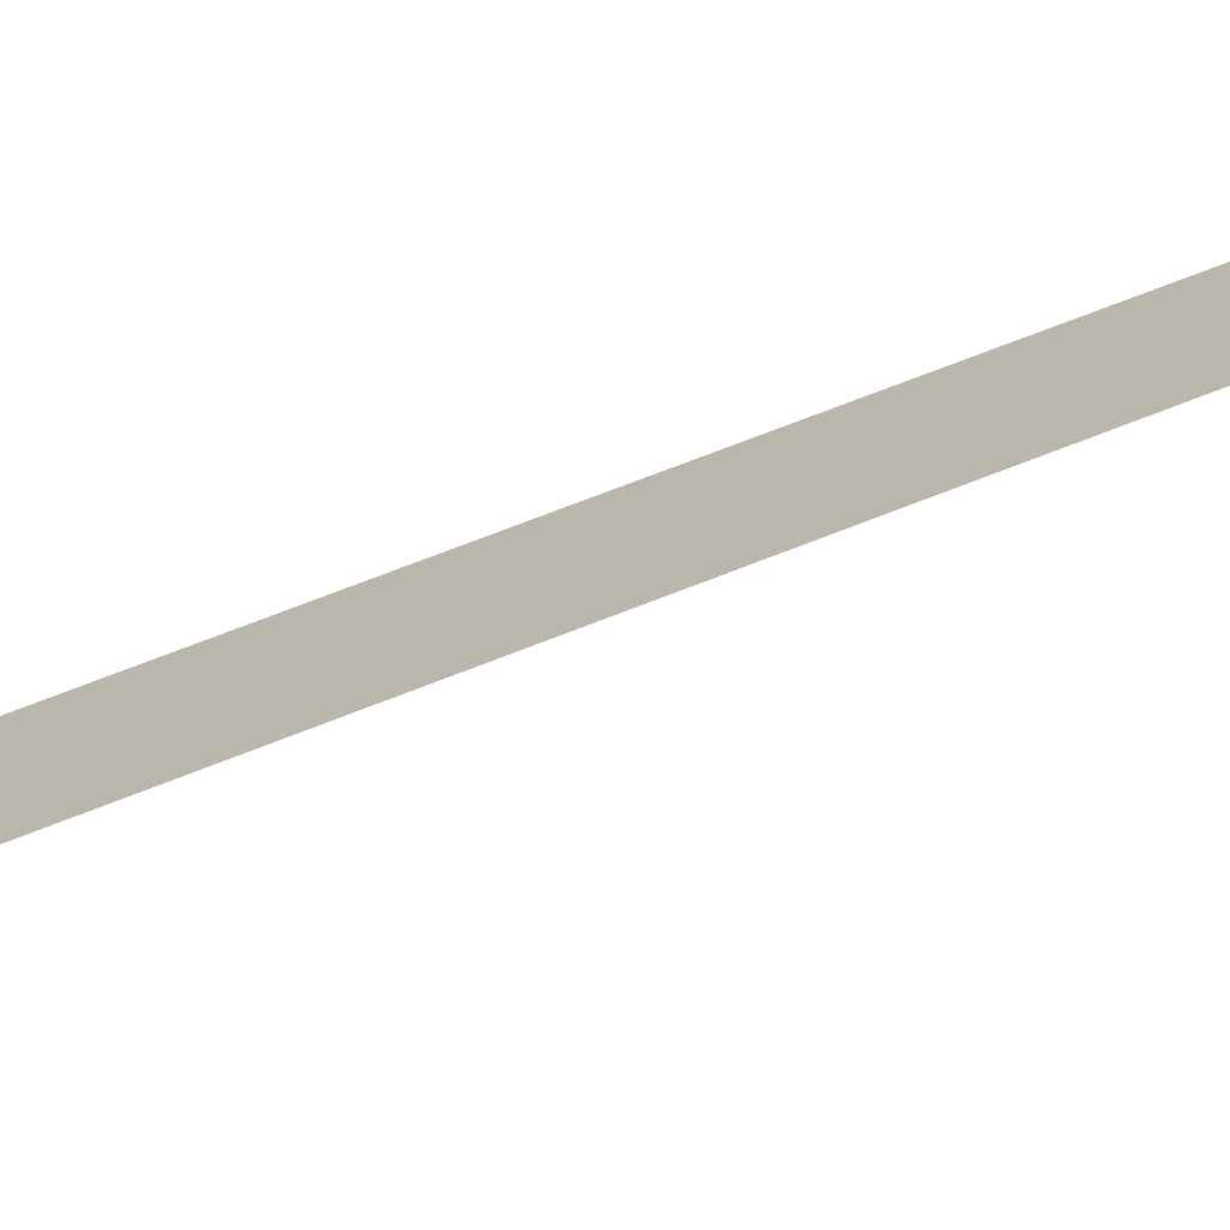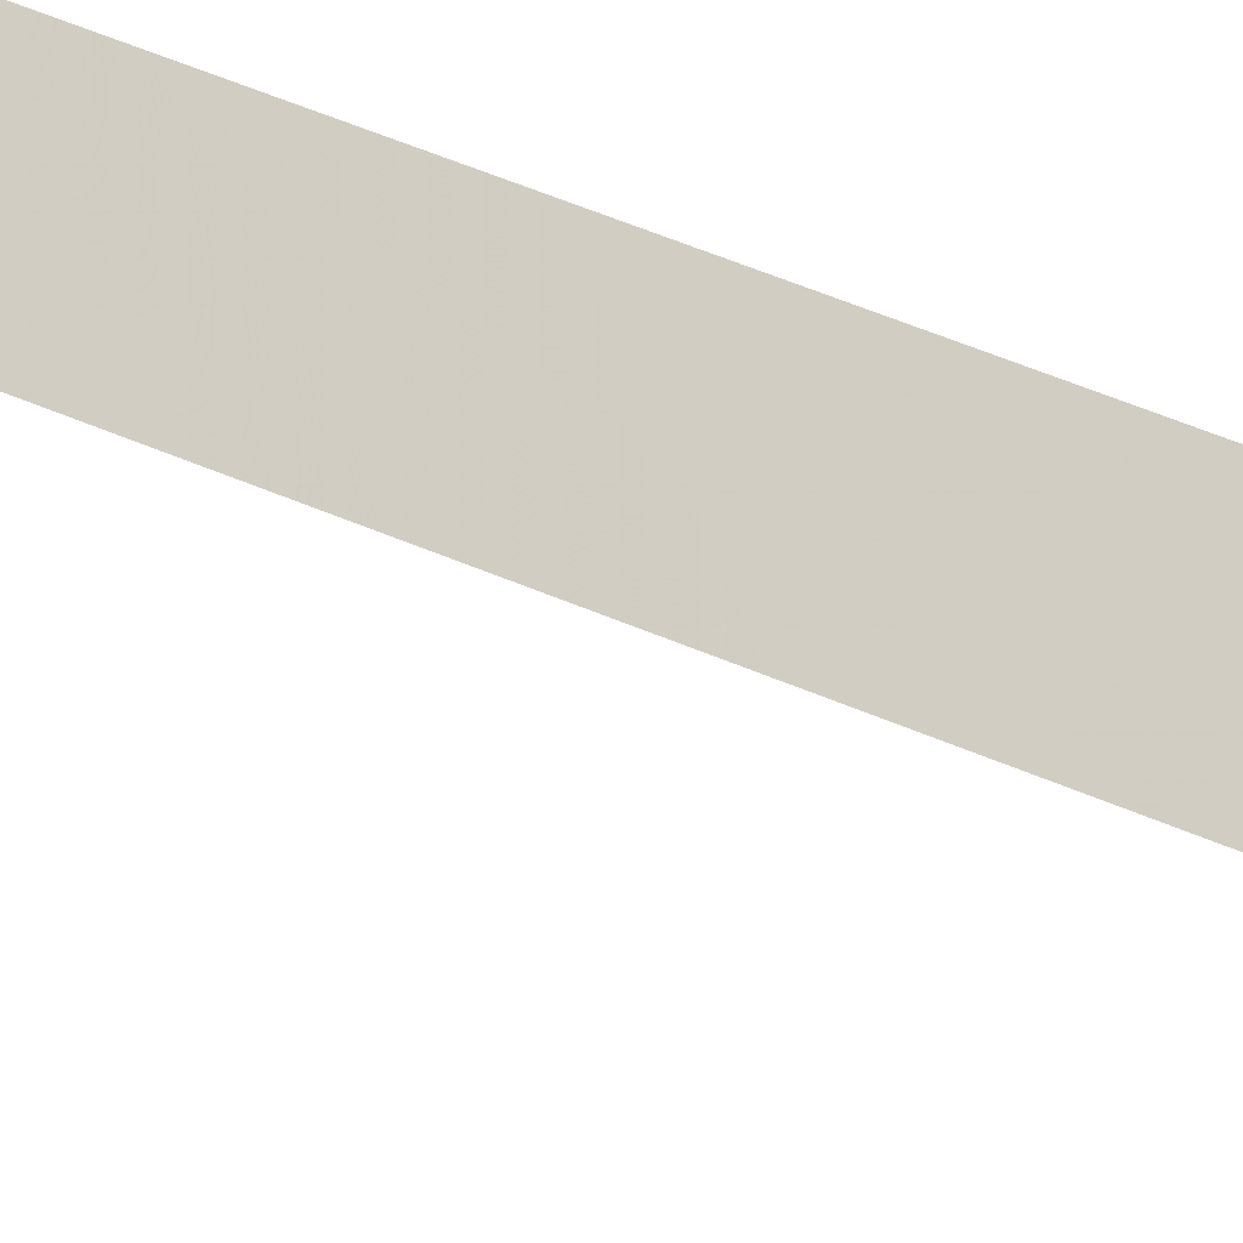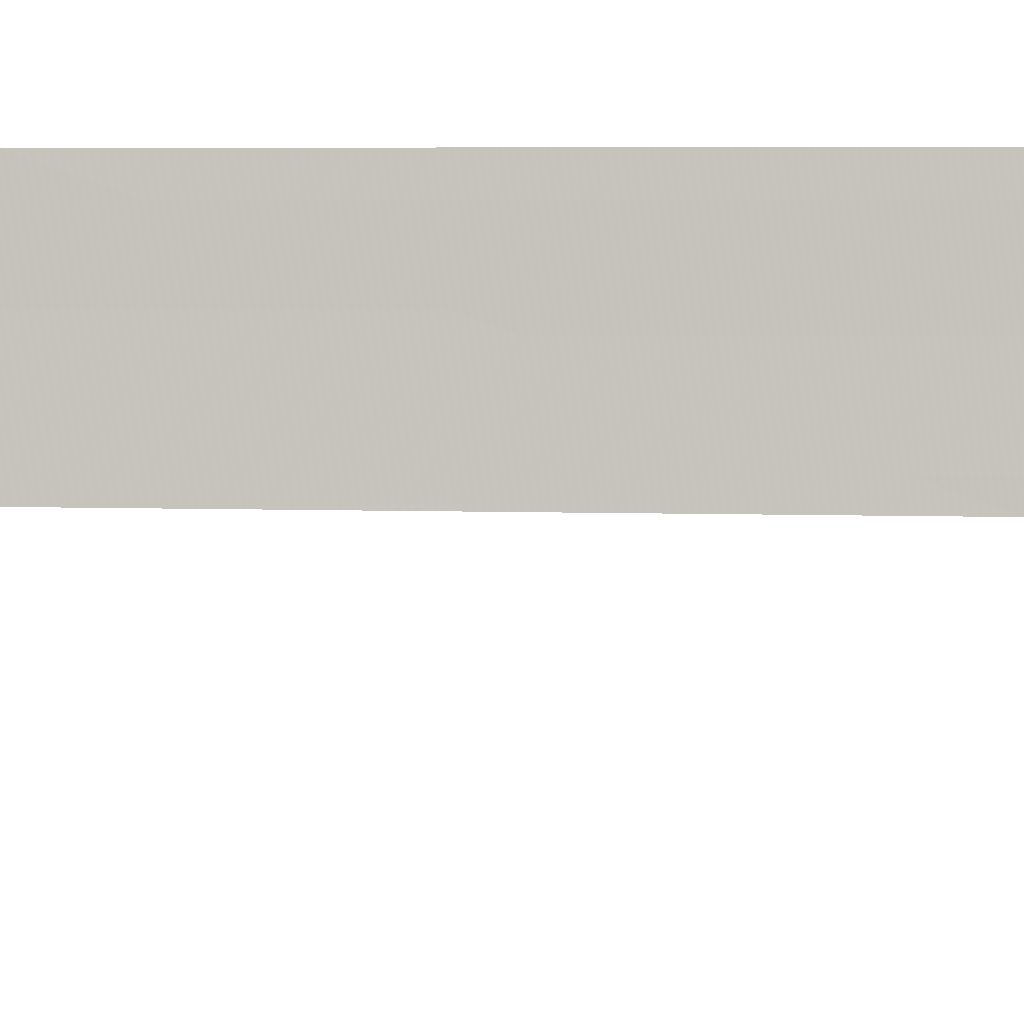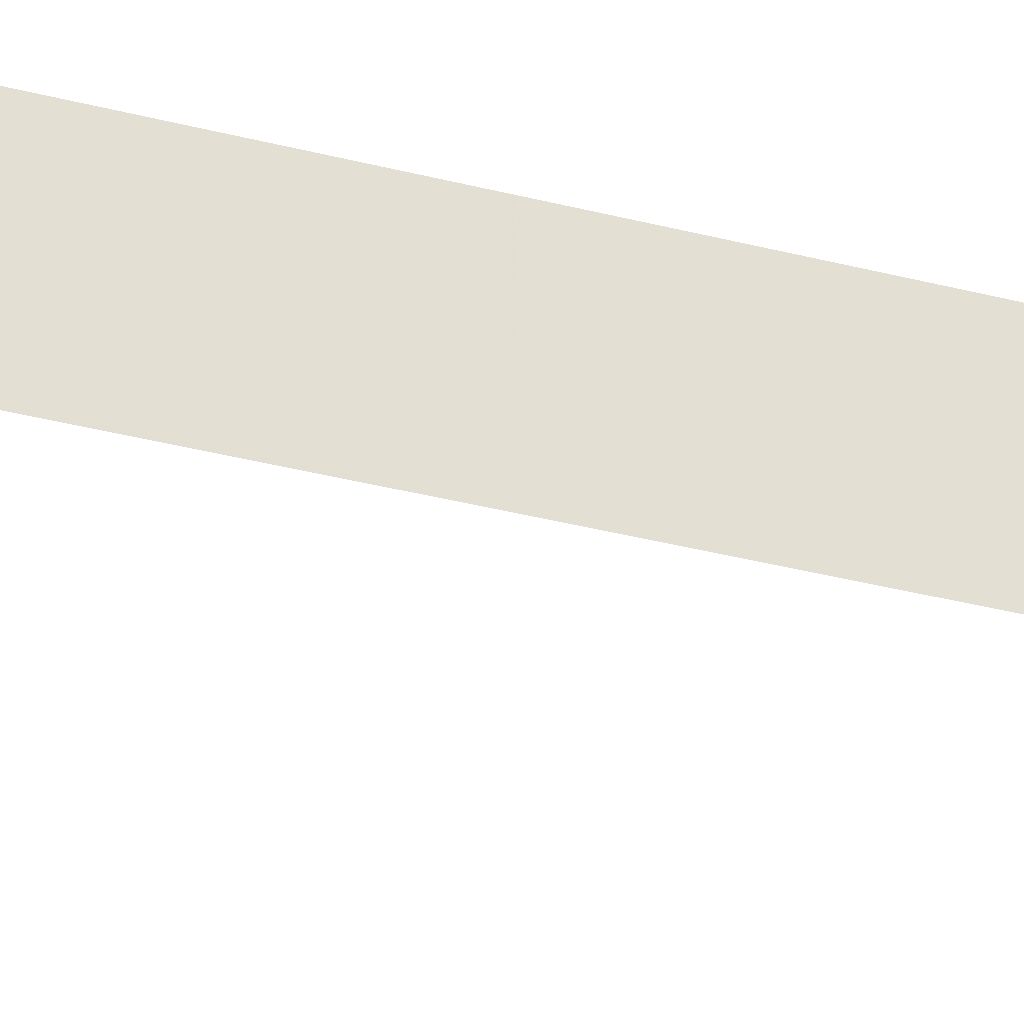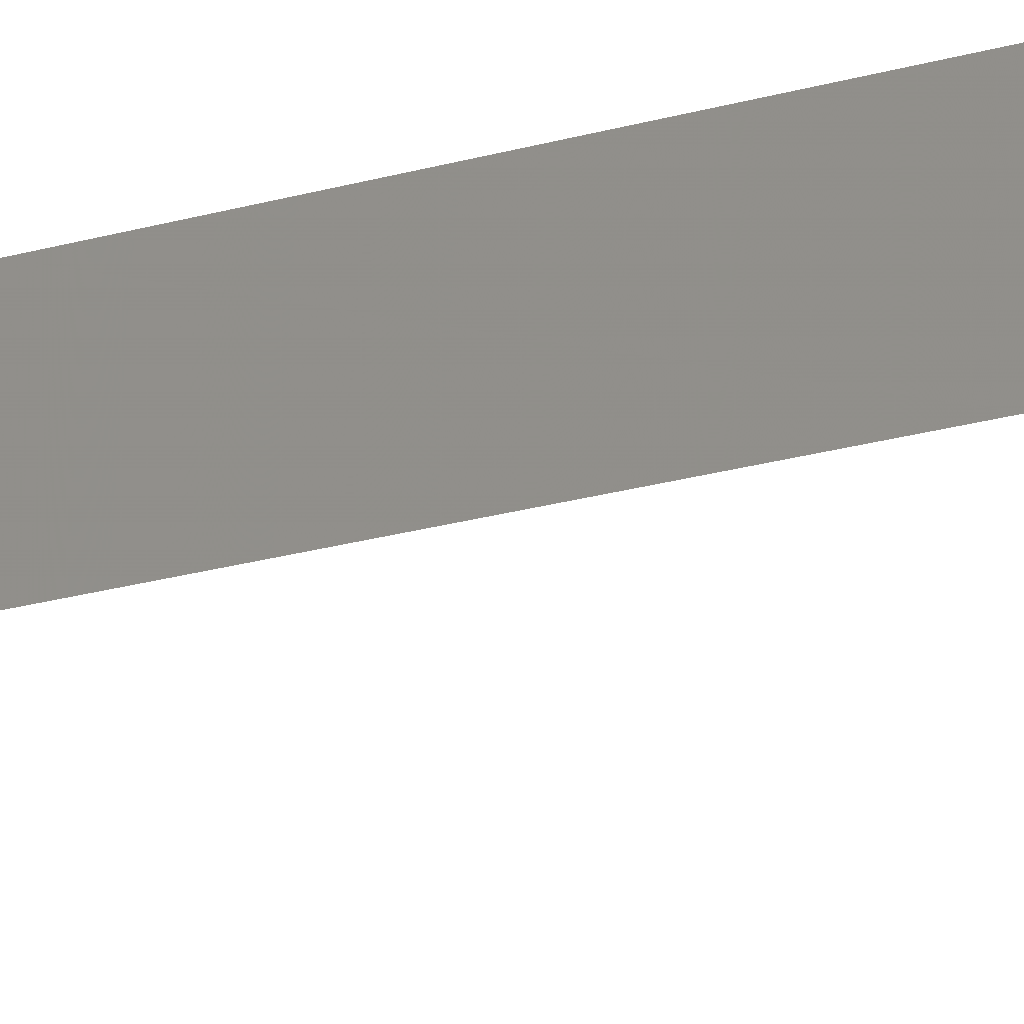
<metadata>
{"format":"obj","ext":"obj","renderer":"f3d","projection":"perspective","resolution":1024,"background":"white","views":[{"elev":-73.2,"azim":111.1,"up":"+Z"},{"elev":-24.9,"azim":-130.3,"up":"+Z"},{"elev":1.6,"azim":-93.6,"up":"+Z"},{"elev":-29.0,"azim":66.5,"up":"+Z"},{"elev":7.1,"azim":-150.2,"up":"+Z"}]}
</metadata>
<code>
v 4640 -76.8 -2739
v 4640 -51.2 -2739
v 4640 -76.8 -2739
v 4640 -76.8 -2739
v 4640 -76.8 -2739
v 4640 -76.8 -2739
f 1 2 3
f 4 5 6

</code>
